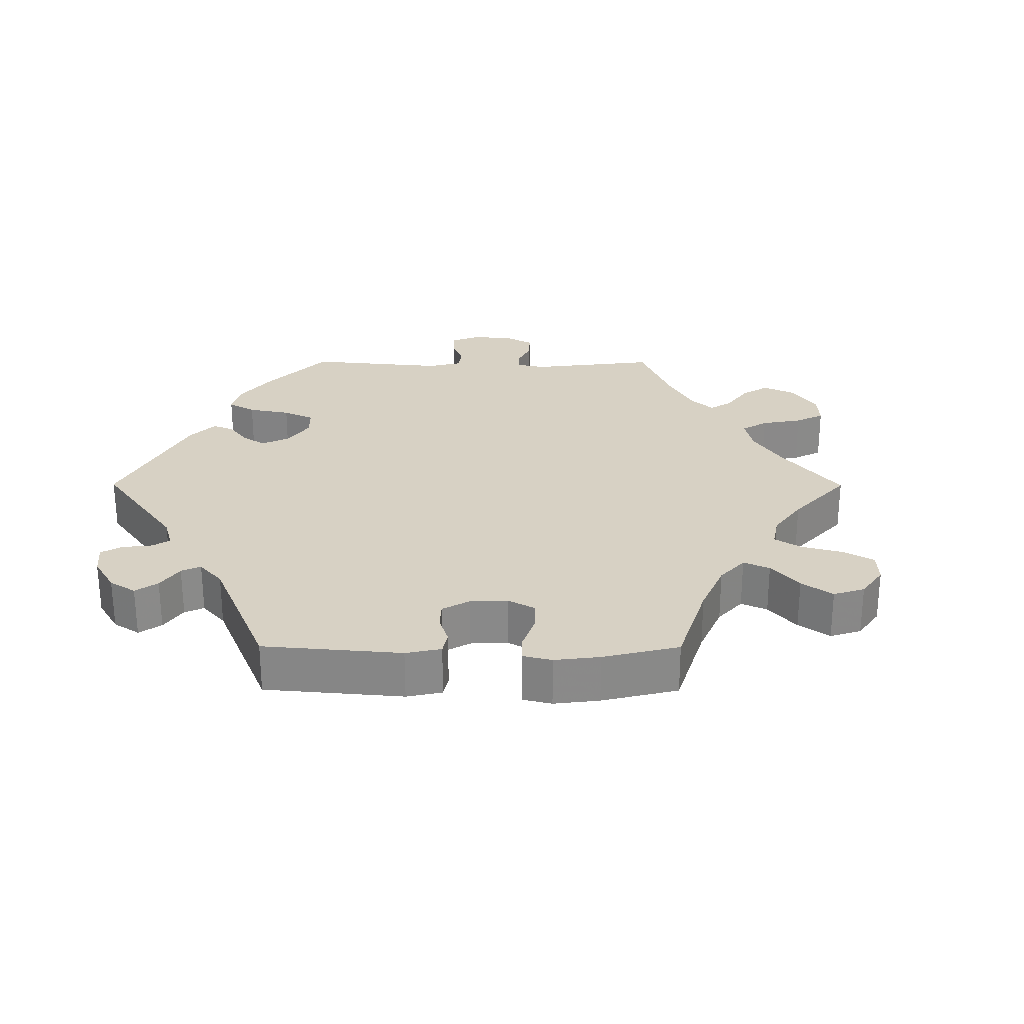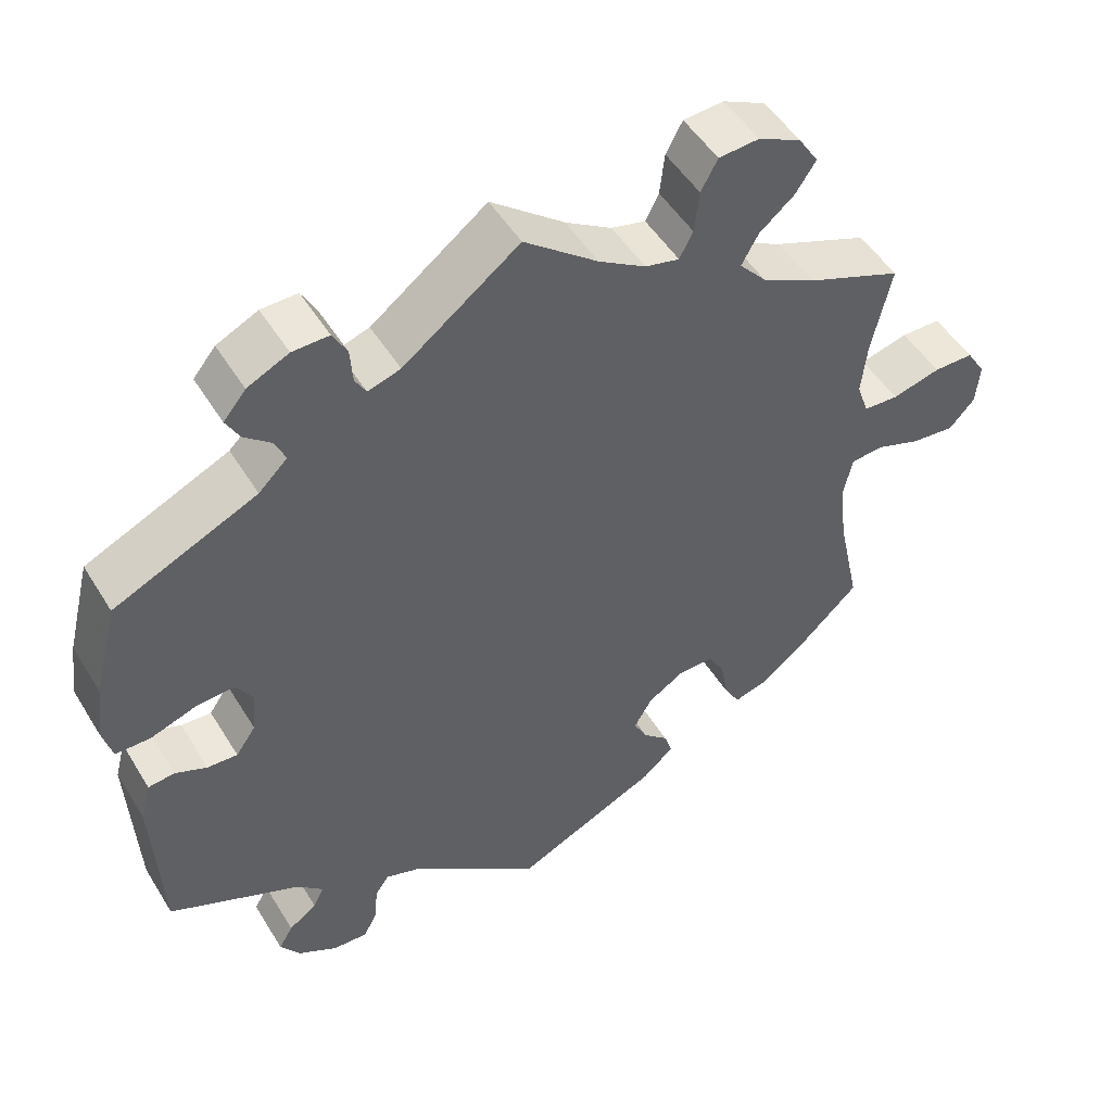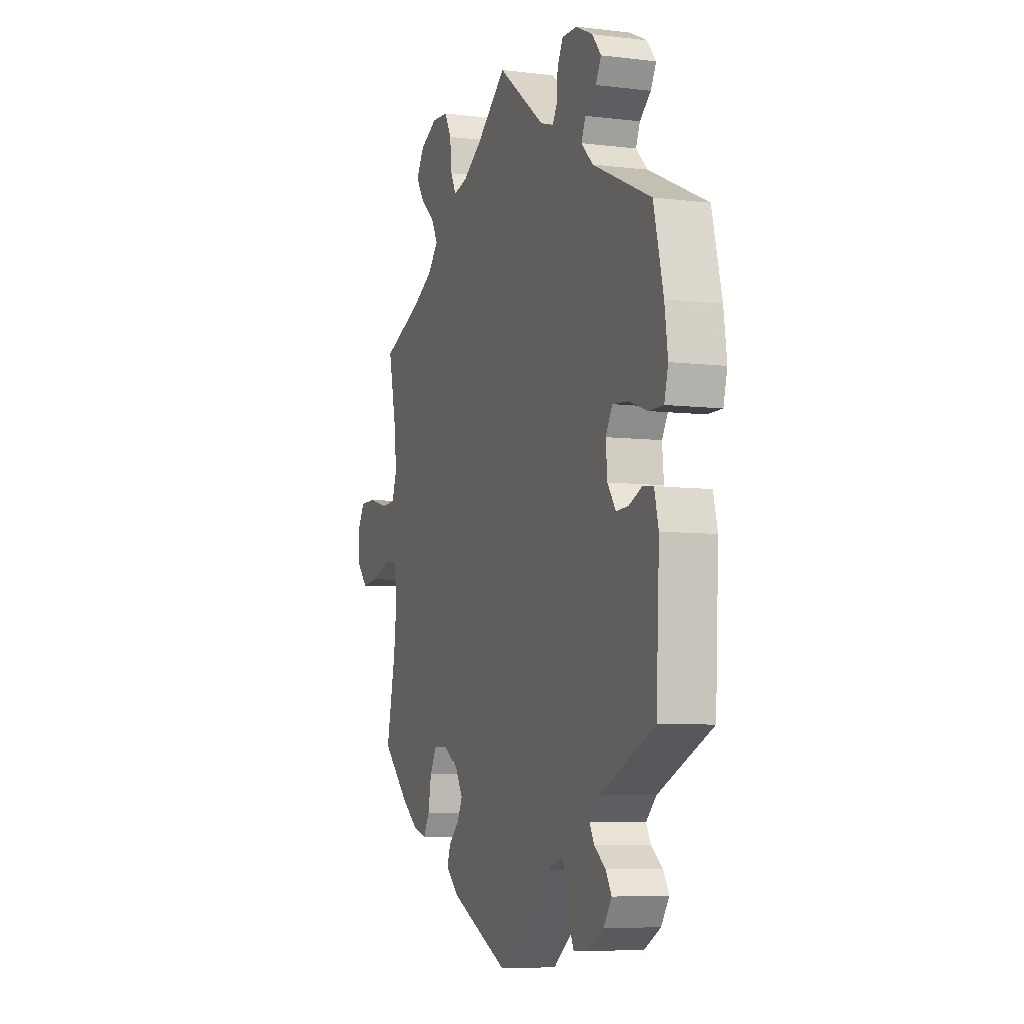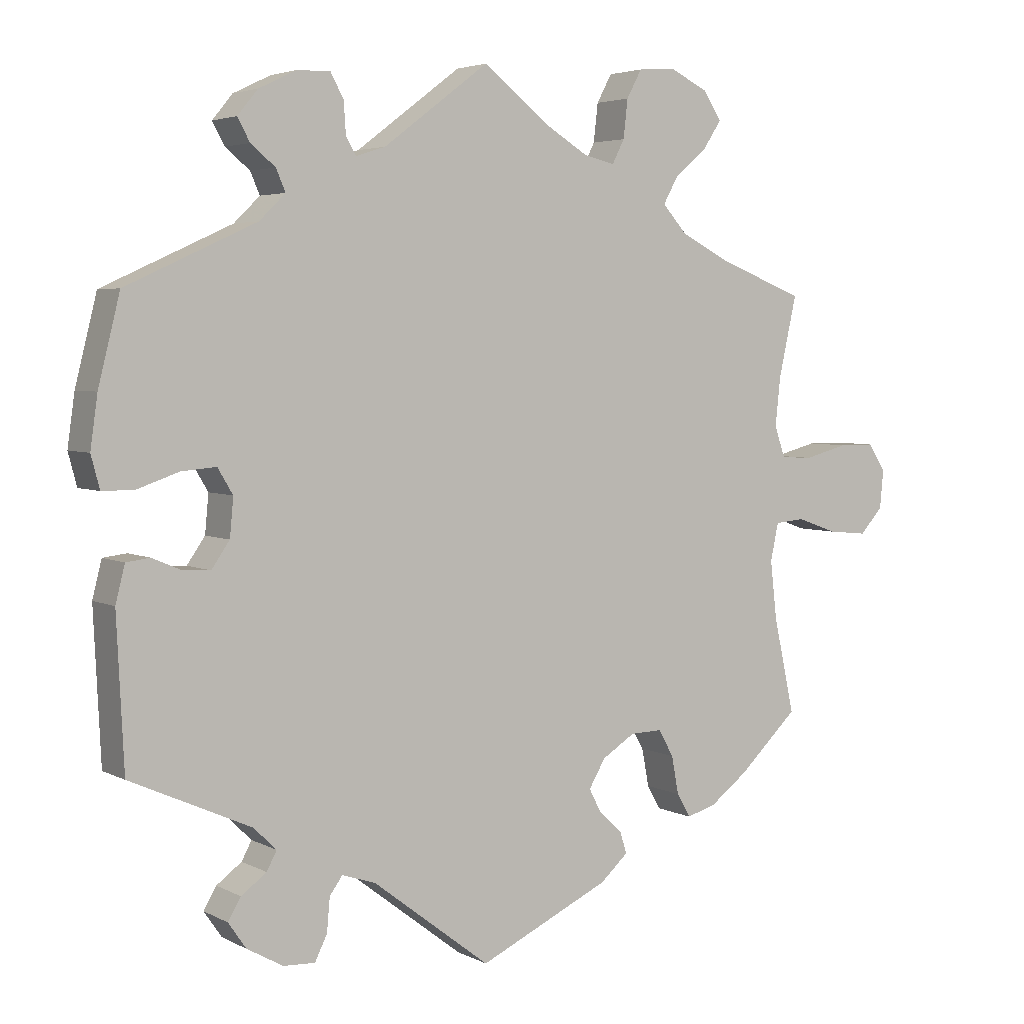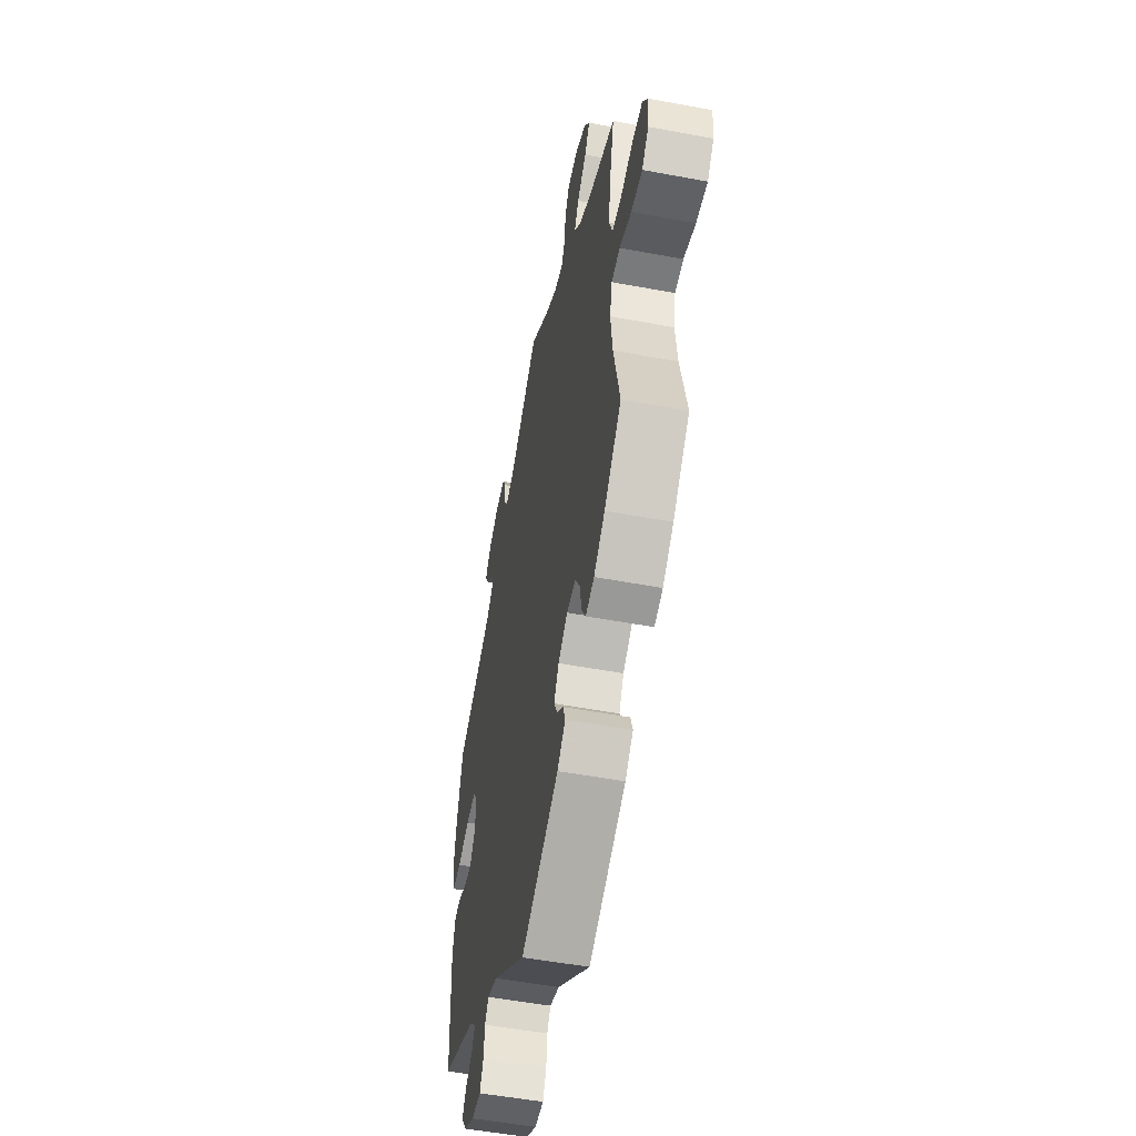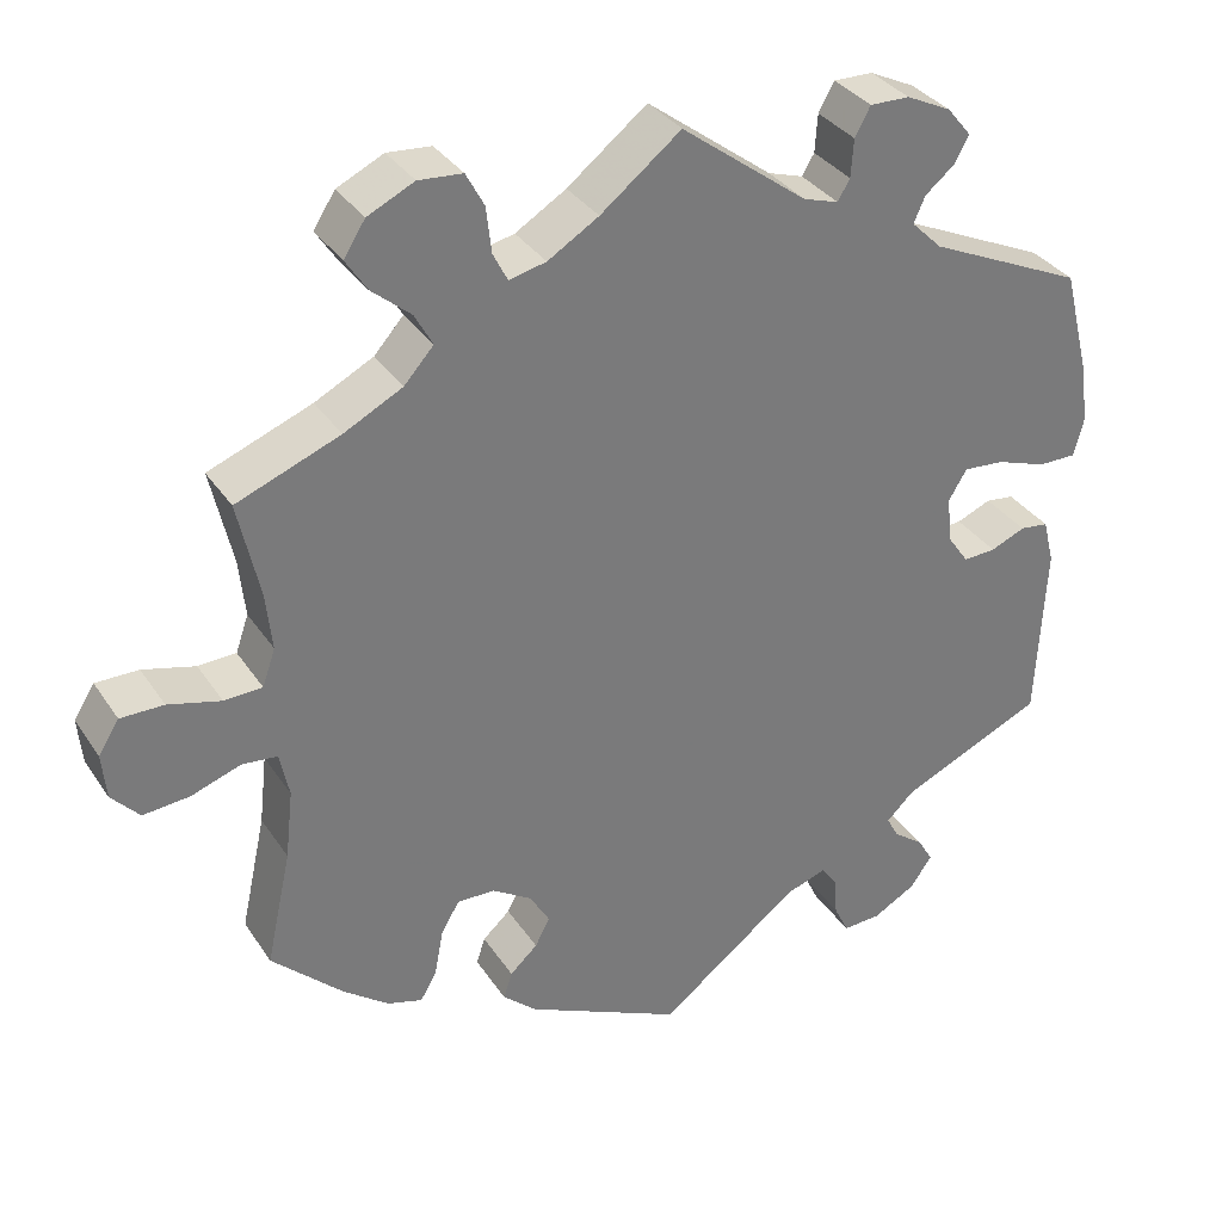
<metadata>
{"format":"obj","ext":"obj","renderer":"f3d","projection":"perspective","resolution":1024,"background":"white","views":[{"elev":27.1,"azim":-149.8,"up":"+Y"},{"elev":49.9,"azim":149.5,"up":"+Z"},{"elev":-6.8,"azim":70.4,"up":"+Z"},{"elev":4.1,"azim":147.9,"up":"+Z"},{"elev":-52.5,"azim":-101.4,"up":"+Z"},{"elev":33.7,"azim":-28.6,"up":"+Z"}]}
</metadata>
<code>
v 0.146 0.07 0.468
v 0.187 0.07 0.455
v 0.201 0.07 0.479
v 0.204 0.07 0.523
v 0.222 0.07 0.556
v 0.268 0.07 0.555
v 0.32 0.07 0.53
v 0.348 0.07 0.496
v 0.331 0.07 0.465
v 0.297 0.07 0.437
v 0.284 0.07 0.407
v 0.32 0.07 0.372
v 0.5 0.07 0.29
v 0.53 0.07 0.17
v 0.54 0.07 0.099
v 0.528 0.07 0.054
v 0.484 0.07 0.054
v 0.426 0.07 0.074
v 0.378 0.07 0.078
v 0.357 0.07 0.043
v 0.362 0.07 -0.01
v 0.387 0.07 -0.046
v 0.425 0.07 -0.044
v 0.465 0.07 -0.027
v 0.498 0.07 -0.031
v 0.511 0.07 -0.082
v 0.501 0.07 -0.289
v 0.334 0.07 -0.364
v 0.302 0.07 -0.395
v 0.316 0.07 -0.421
v 0.351 0.07 -0.447
v 0.369 0.07 -0.477
v 0.344 0.07 -0.513
v 0.294 0.07 -0.541
v 0.25 0.07 -0.543
v 0.233 0.07 -0.508
v 0.229 0.07 -0.462
v 0.211 0.07 -0.437
v 0.164 0.07 -0.453
v 0.001 0.07 -0.578
v -0.181 0.07 -0.493
v -0.22 0.07 -0.458
v -0.21 0.07 -0.427
v -0.178 0.07 -0.398
v -0.161 0.07 -0.365
v -0.184 0.07 -0.326
v -0.23 0.07 -0.297
v -0.274 0.07 -0.296
v -0.295 0.07 -0.333
v -0.305 0.07 -0.386
v -0.324 0.07 -0.419
v -0.365 0.07 -0.407
v -0.418 0.07 -0.367
v -0.5 0.07 -0.289
v -0.471 0.07 -0.156
v -0.462 0.07 -0.076
v -0.473 0.07 -0.024
v -0.514 0.07 -0.02
v -0.571 0.07 -0.04
v -0.625 0.07 -0.045
v -0.657 0.07 -0.01
v -0.662 0.07 0.043
v -0.638 0.07 0.081
v -0.588 0.07 0.081
v -0.527 0.07 0.065
v -0.483 0.07 0.067
v -0.468 0.07 0.11
v -0.475 0.07 0.177
v -0.5 0.07 0.289
v -0.38 0.07 0.336
v -0.312 0.07 0.371
v -0.278 0.07 0.409
v -0.299 0.07 0.447
v -0.344 0.07 0.485
v -0.369 0.07 0.523
v -0.344 0.07 0.562
v -0.29 0.07 0.588
v -0.239 0.07 0.584
v -0.218 0.07 0.545
v -0.212 0.07 0.492
v -0.195 0.07 0.459
v -0.152 0.07 0.469
v -0.093 0.07 0.505
v 0 0.07 0.578
v 0.146 0 0.468
v 0.187 0 0.455
v 0.201 0 0.479
v 0.204 0 0.523
v 0.222 0 0.556
v 0.268 0 0.555
v 0.32 0 0.53
v 0.348 0 0.496
v 0.331 0 0.465
v 0.297 0 0.437
v 0.284 0 0.407
v 0.32 0 0.372
v 0.5 0 0.29
v 0.53 0 0.17
v 0.54 0 0.099
v 0.528 0 0.054
v 0.484 0 0.054
v 0.426 0 0.074
v 0.378 0 0.078
v 0.357 0 0.043
v 0.362 0 -0.01
v 0.387 0 -0.046
v 0.425 0 -0.044
v 0.465 0 -0.027
v 0.498 0 -0.031
v 0.511 0 -0.082
v 0.501 0 -0.289
v 0.334 0 -0.364
v 0.302 0 -0.395
v 0.316 0 -0.421
v 0.351 0 -0.447
v 0.369 0 -0.477
v 0.344 0 -0.513
v 0.294 0 -0.541
v 0.25 0 -0.543
v 0.233 0 -0.508
v 0.229 0 -0.462
v 0.211 0 -0.437
v 0.164 0 -0.453
v 0.001 0 -0.578
v -0.181 0 -0.493
v -0.22 0 -0.458
v -0.21 0 -0.427
v -0.178 0 -0.398
v -0.161 0 -0.365
v -0.184 0 -0.326
v -0.23 0 -0.297
v -0.274 0 -0.296
v -0.295 0 -0.333
v -0.305 0 -0.386
v -0.324 0 -0.419
v -0.365 0 -0.407
v -0.418 0 -0.367
v -0.5 0 -0.289
v -0.471 0 -0.156
v -0.462 0 -0.076
v -0.473 0 -0.024
v -0.514 0 -0.02
v -0.571 0 -0.04
v -0.625 0 -0.045
v -0.657 0 -0.01
v -0.662 0 0.043
v -0.638 0 0.081
v -0.588 0 0.081
v -0.527 0 0.065
v -0.483 0 0.067
v -0.468 0 0.11
v -0.475 0 0.177
v -0.5 0 0.289
v -0.38 0 0.336
v -0.312 0 0.371
v -0.278 0 0.409
v -0.299 0 0.447
v -0.344 0 0.485
v -0.369 0 0.523
v -0.344 0 0.562
v -0.29 0 0.588
v -0.239 0 0.584
v -0.218 0 0.545
v -0.212 0 0.492
v -0.195 0 0.459
v -0.152 0 0.469
v -0.093 0 0.505
v 0 0 0.578
f 83 84 1
f 82 83 1 2
f 81 82 2
f 77 78 79 80
f 77 80 81
f 76 77 81
f 73 74 75 76
f 72 73 76 81
f 71 72 81 2
f 68 69 70
f 67 68 70 71
f 66 67 71 2
f 62 63 64 65
f 62 65 66
f 61 62 66
f 58 59 60 61
f 58 61 66
f 57 58 66 2
f 52 53 54 55
f 52 55 56
f 49 50 51 52
f 48 49 52 56
f 47 48 56 57
f 41 42 43 44
f 39 40 41 44
f 38 39 44 45
f 34 35 36 37
f 34 37 38
f 33 34 38
f 30 31 32 33
f 29 30 33 38
f 28 29 38 45
f 23 24 25 26
f 22 23 26 27
f 21 22 27 28
f 15 16 17 18
f 15 18 19
f 12 13 14 15
f 11 12 15 19
f 7 8 9 10
f 7 10 11
f 6 7 11
f 3 4 5 6
f 2 3 6 11
f 46 47 57 2
f 20 21 28 45
f 19 20 45 46
f 2 11 19 46
f 85 168 167
f 86 85 167 166
f 86 166 165
f 164 163 162 161
f 165 164 161
f 165 161 160
f 160 159 158 157
f 165 160 157 156
f 86 165 156 155
f 154 153 152
f 155 154 152 151
f 86 155 151 150
f 149 148 147 146
f 150 149 146
f 150 146 145
f 145 144 143 142
f 150 145 142
f 86 150 142 141
f 139 138 137 136
f 140 139 136
f 136 135 134 133
f 140 136 133 132
f 141 140 132 131
f 128 127 126 125
f 128 125 124 123
f 129 128 123 122
f 121 120 119 118
f 122 121 118
f 122 118 117
f 117 116 115 114
f 122 117 114 113
f 129 122 113 112
f 110 109 108 107
f 111 110 107 106
f 112 111 106 105
f 102 101 100 99
f 103 102 99
f 99 98 97 96
f 103 99 96 95
f 94 93 92 91
f 95 94 91
f 95 91 90
f 90 89 88 87
f 95 90 87 86
f 86 141 131 130
f 129 112 105 104
f 130 129 104 103
f 130 103 95 86
f 1 85 86 2
f 2 86 87 3
f 3 87 88 4
f 4 88 89 5
f 5 89 90 6
f 6 90 91 7
f 7 91 92 8
f 8 92 93 9
f 9 93 94 10
f 10 94 95 11
f 11 95 96 12
f 12 96 97 13
f 13 97 98 14
f 14 98 99 15
f 15 99 100 16
f 16 100 101 17
f 17 101 102 18
f 18 102 103 19
f 19 103 104 20
f 20 104 105 21
f 21 105 106 22
f 22 106 107 23
f 23 107 108 24
f 24 108 109 25
f 25 109 110 26
f 26 110 111 27
f 27 111 112 28
f 28 112 113 29
f 29 113 114 30
f 30 114 115 31
f 31 115 116 32
f 32 116 117 33
f 33 117 118 34
f 34 118 119 35
f 35 119 120 36
f 36 120 121 37
f 37 121 122 38
f 38 122 123 39
f 39 123 124 40
f 40 124 125 41
f 41 125 126 42
f 42 126 127 43
f 43 127 128 44
f 44 128 129 45
f 45 129 130 46
f 46 130 131 47
f 47 131 132 48
f 48 132 133 49
f 49 133 134 50
f 50 134 135 51
f 51 135 136 52
f 52 136 137 53
f 53 137 138 54
f 54 138 139 55
f 55 139 140 56
f 56 140 141 57
f 57 141 142 58
f 58 142 143 59
f 59 143 144 60
f 60 144 145 61
f 61 145 146 62
f 62 146 147 63
f 63 147 148 64
f 64 148 149 65
f 65 149 150 66
f 66 150 151 67
f 67 151 152 68
f 68 152 153 69
f 69 153 154 70
f 70 154 155 71
f 71 155 156 72
f 72 156 157 73
f 73 157 158 74
f 74 158 159 75
f 75 159 160 76
f 76 160 161 77
f 77 161 162 78
f 78 162 163 79
f 79 163 164 80
f 80 164 165 81
f 81 165 166 82
f 82 166 167 83
f 83 167 168 84
f 84 168 85 1

</code>
